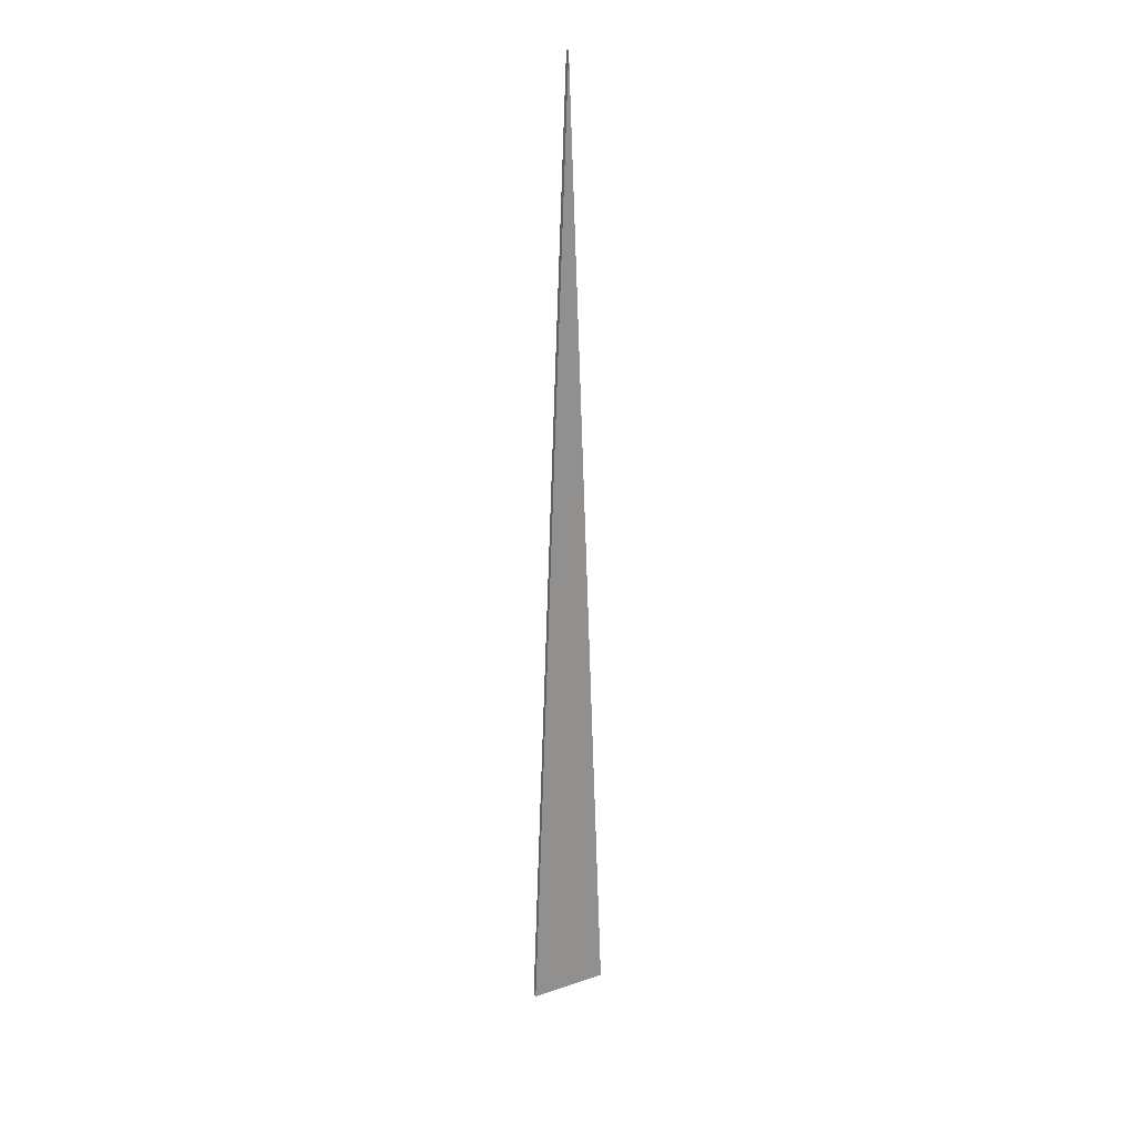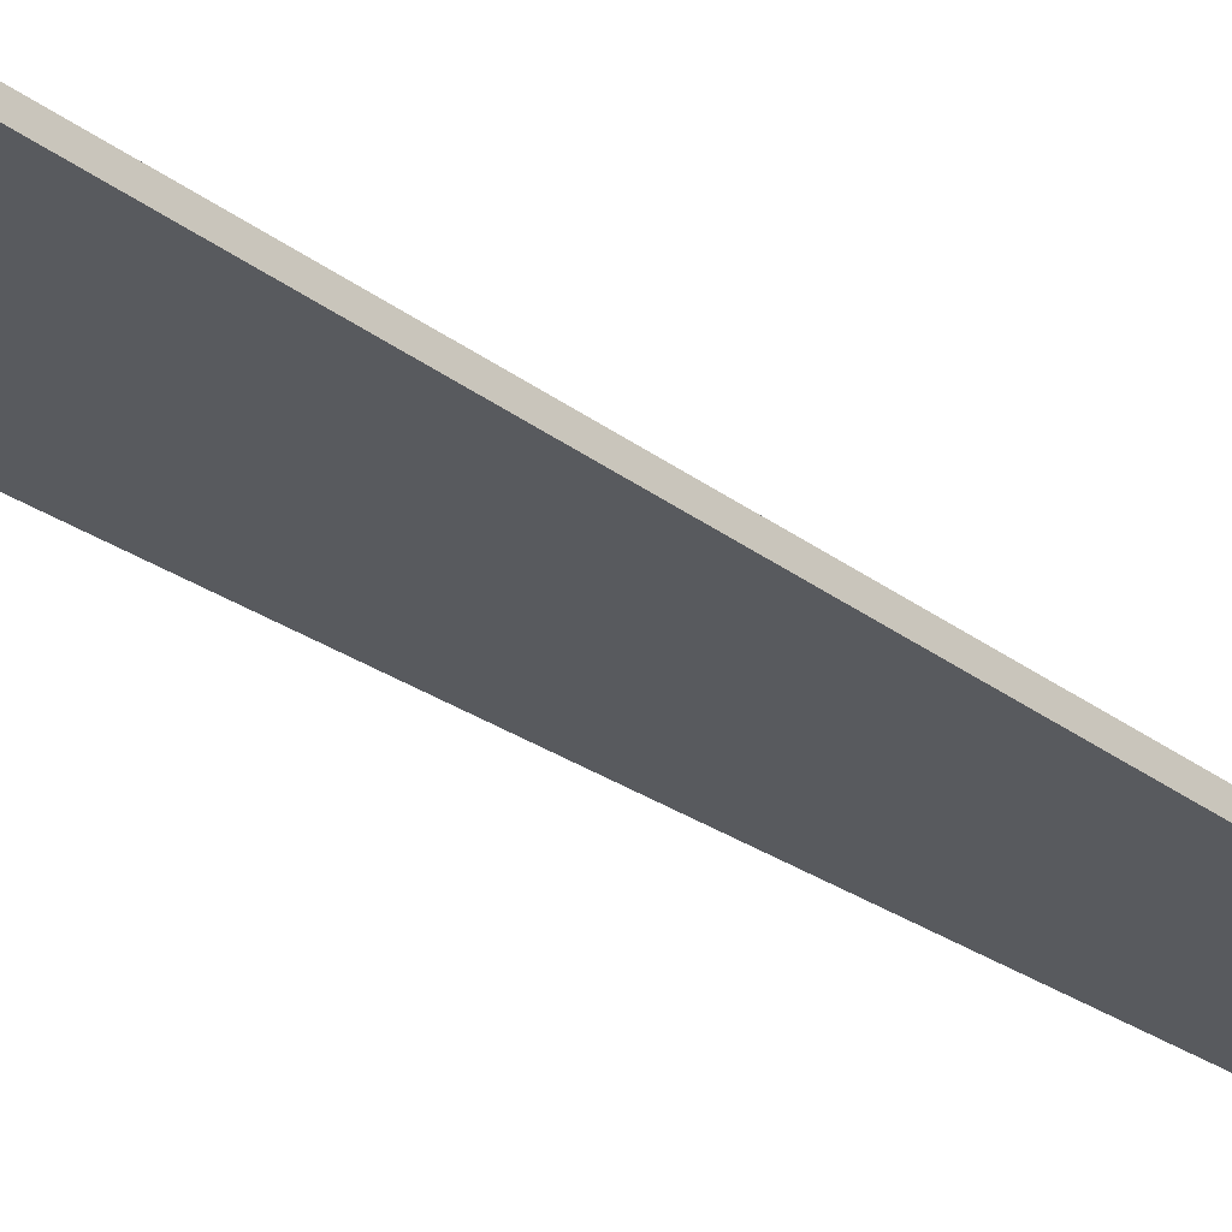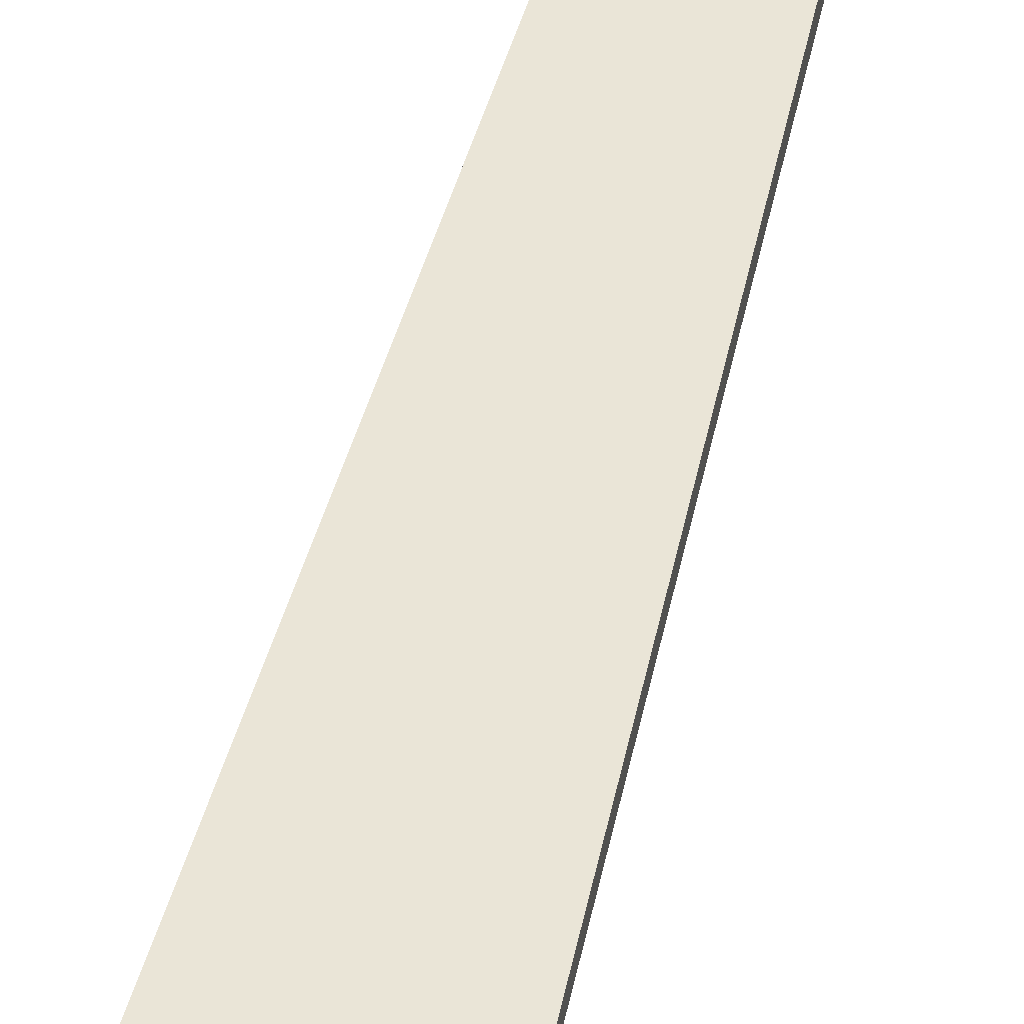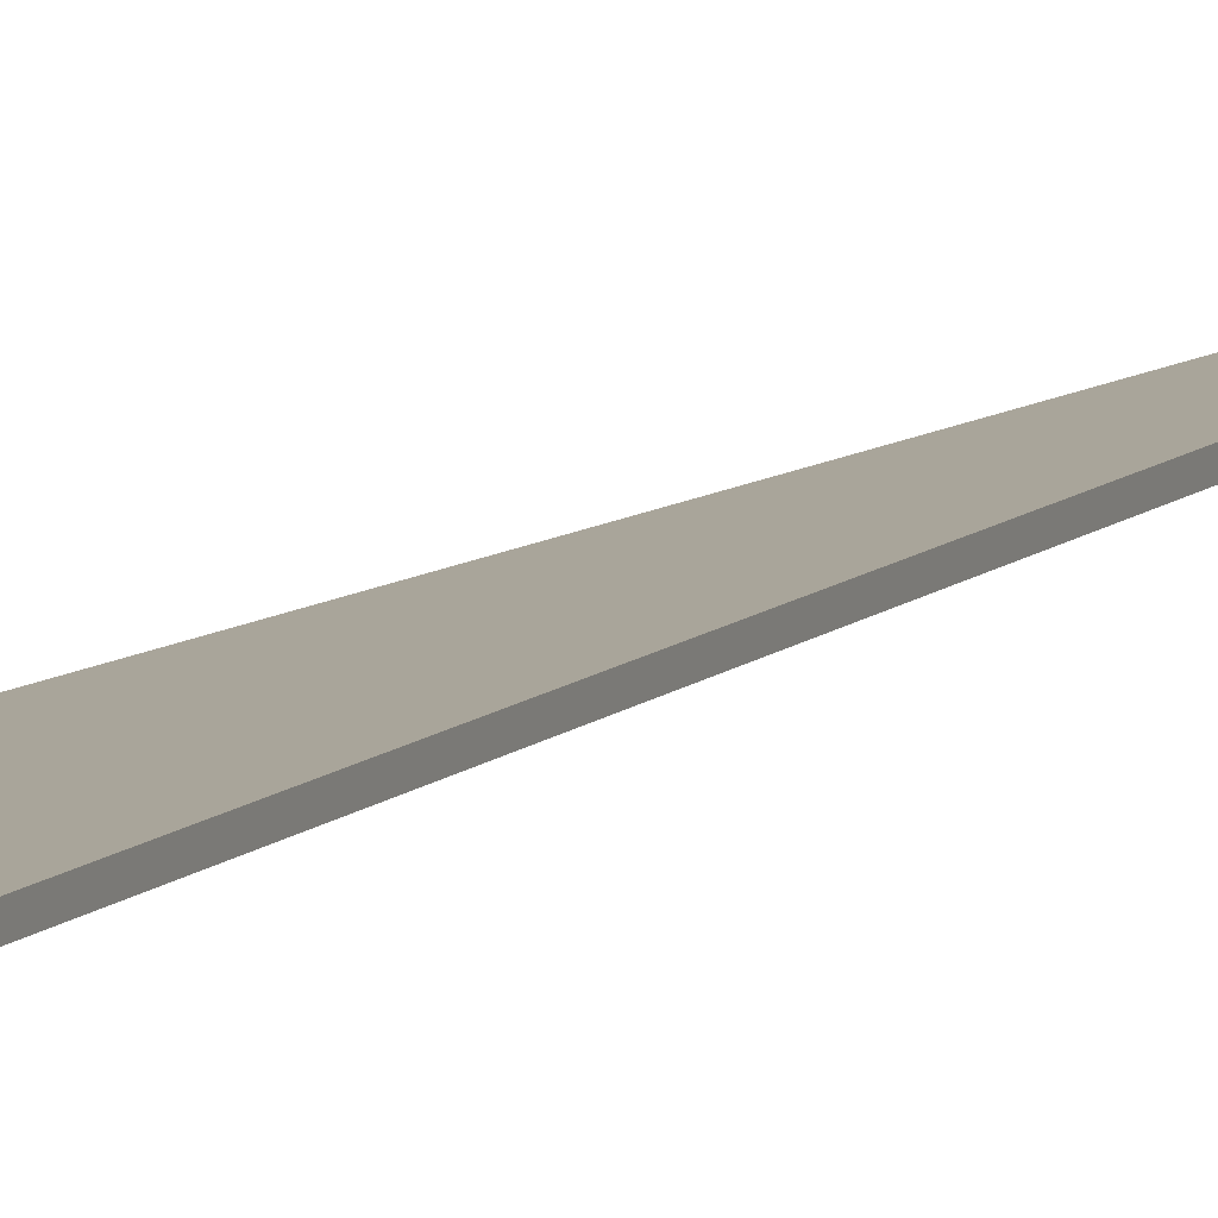
<metadata>
{"format":"obj","ext":"obj","renderer":"f3d","projection":"perspective","resolution":1024,"background":"white","views":[{"elev":24.6,"azim":151.1,"up":"+Y"},{"elev":-31.0,"azim":44.8,"up":"+Z"},{"elev":44.1,"azim":12.8,"up":"+Z"},{"elev":7.5,"azim":22.0,"up":"+Z"}]}
</metadata>
<code>
o hr_hand_default.001
v -0.06735 -0.2122 0.09055
v 0 1.452 0.09055
v 0 -0.2122 0.09055
v 0.06735 -0.2122 0.09055
v 0 1.452 0.09789
v 0.06735 -0.2122 0.09789
v 0 -0.2122 0.09789
v 0 -0.000697 0.09789
v -0.06735 -0.2122 0.09789
f 1 2 3
f 4 2 5 6
f 7 8 5 9
f 9 5 2 1
f 6 7 3 4
f 1 3 7 9
f 6 5 8 7
f 3 2 4

</code>
